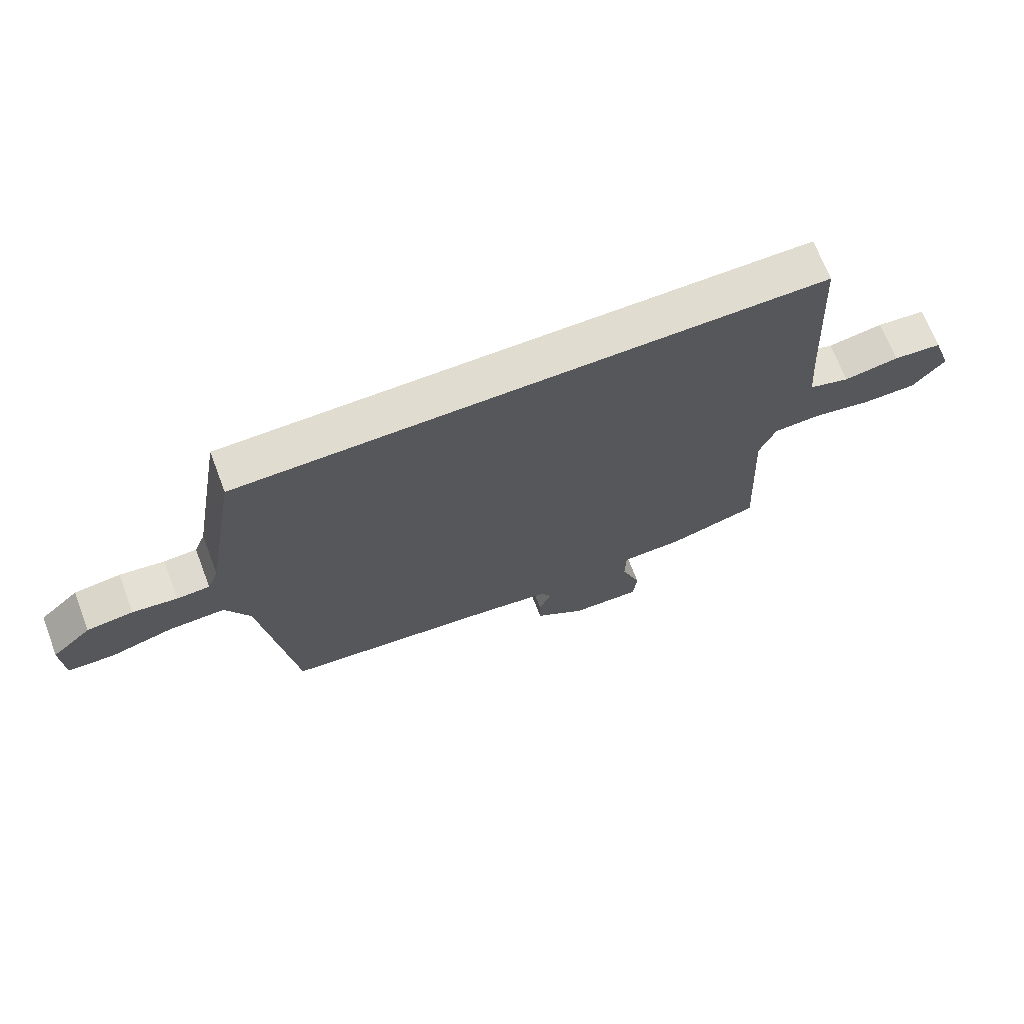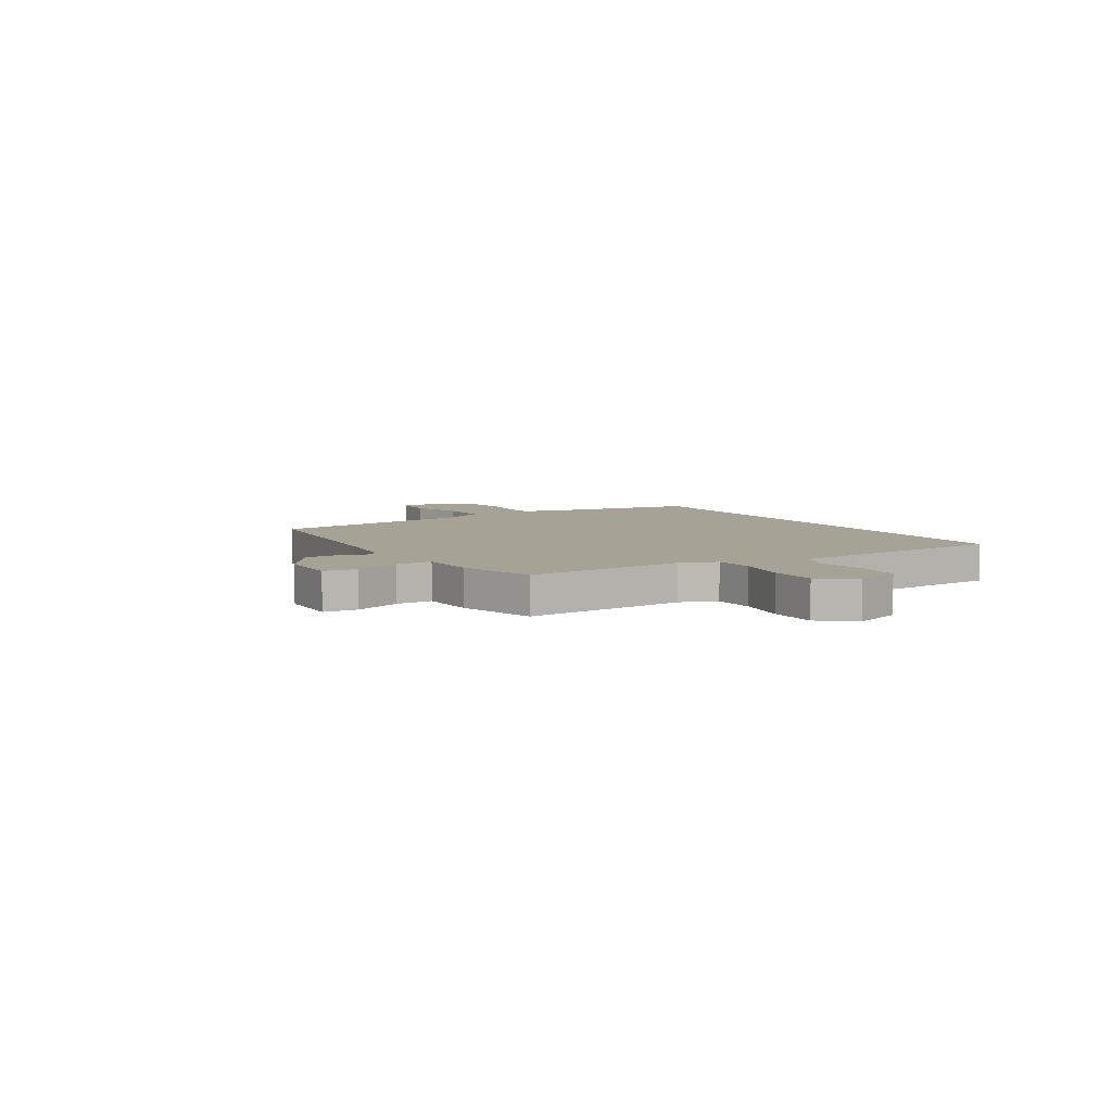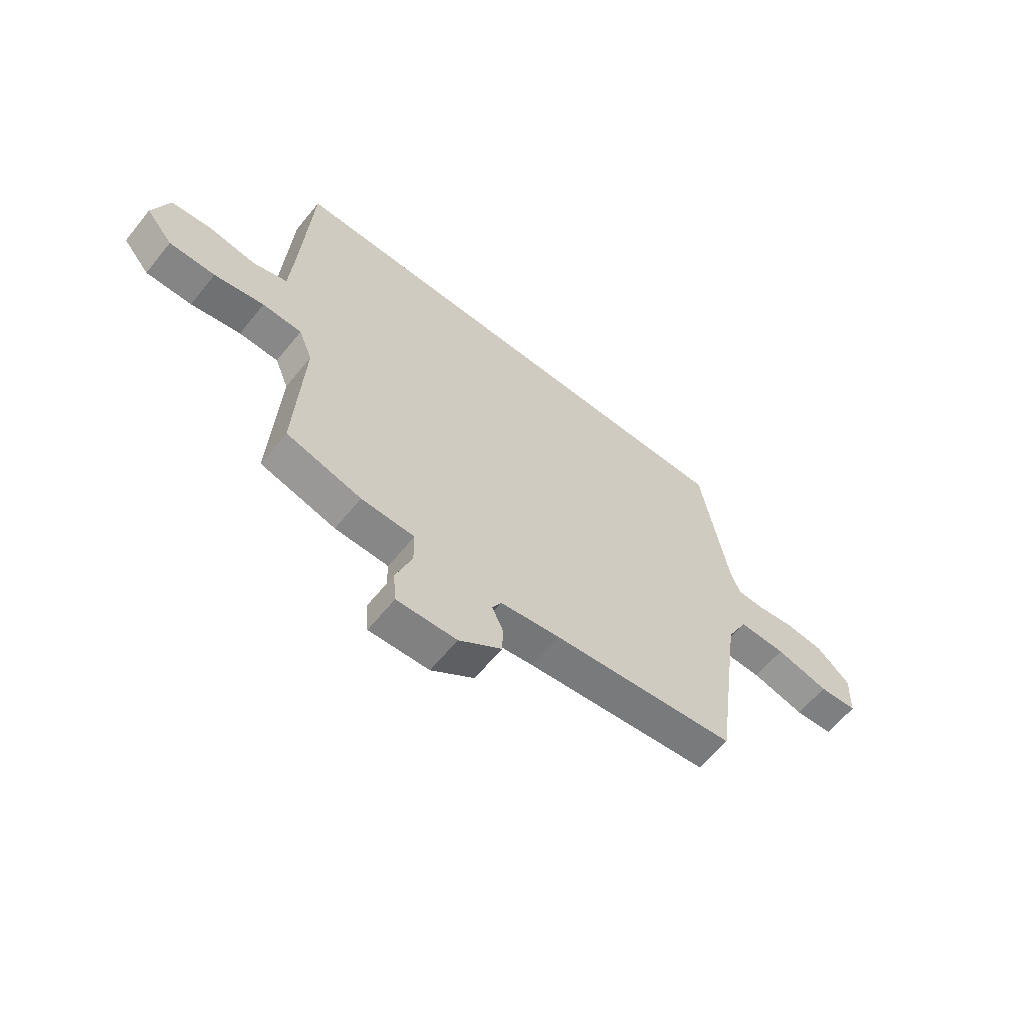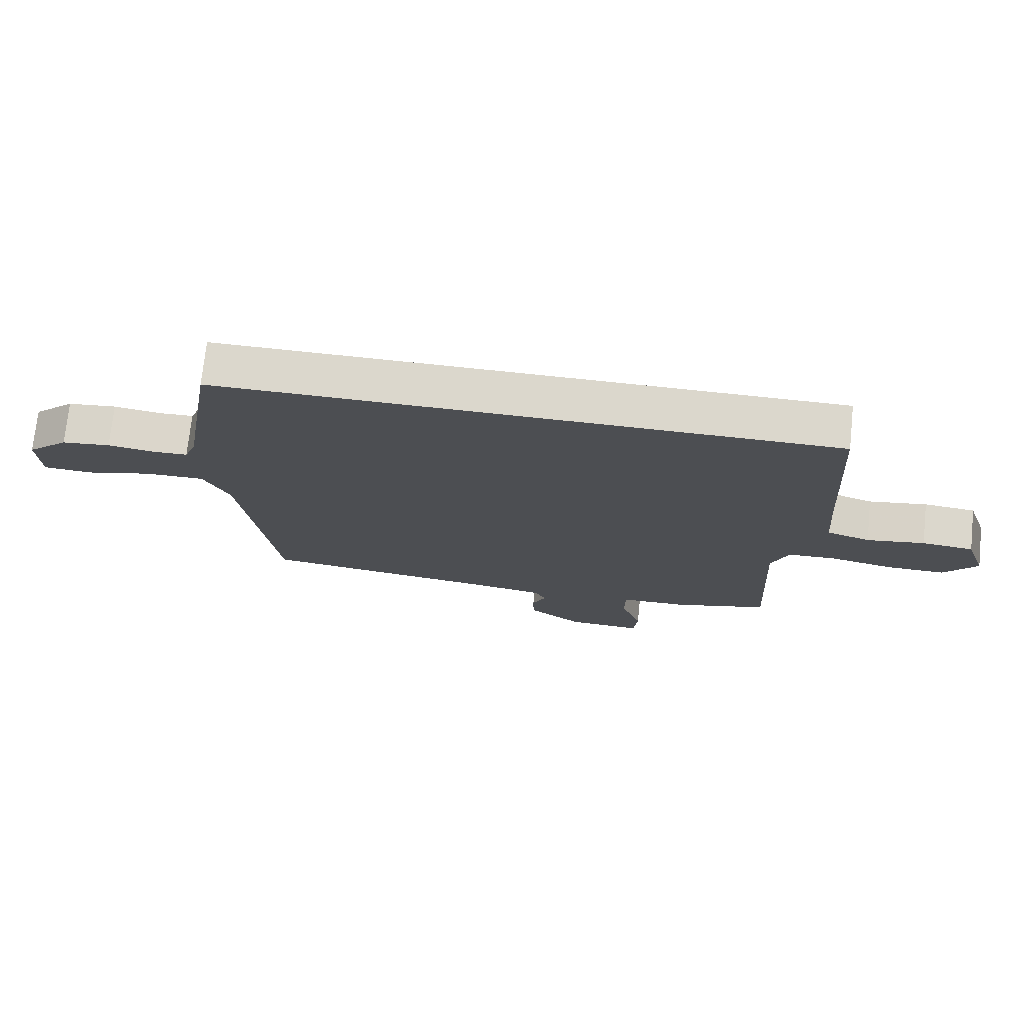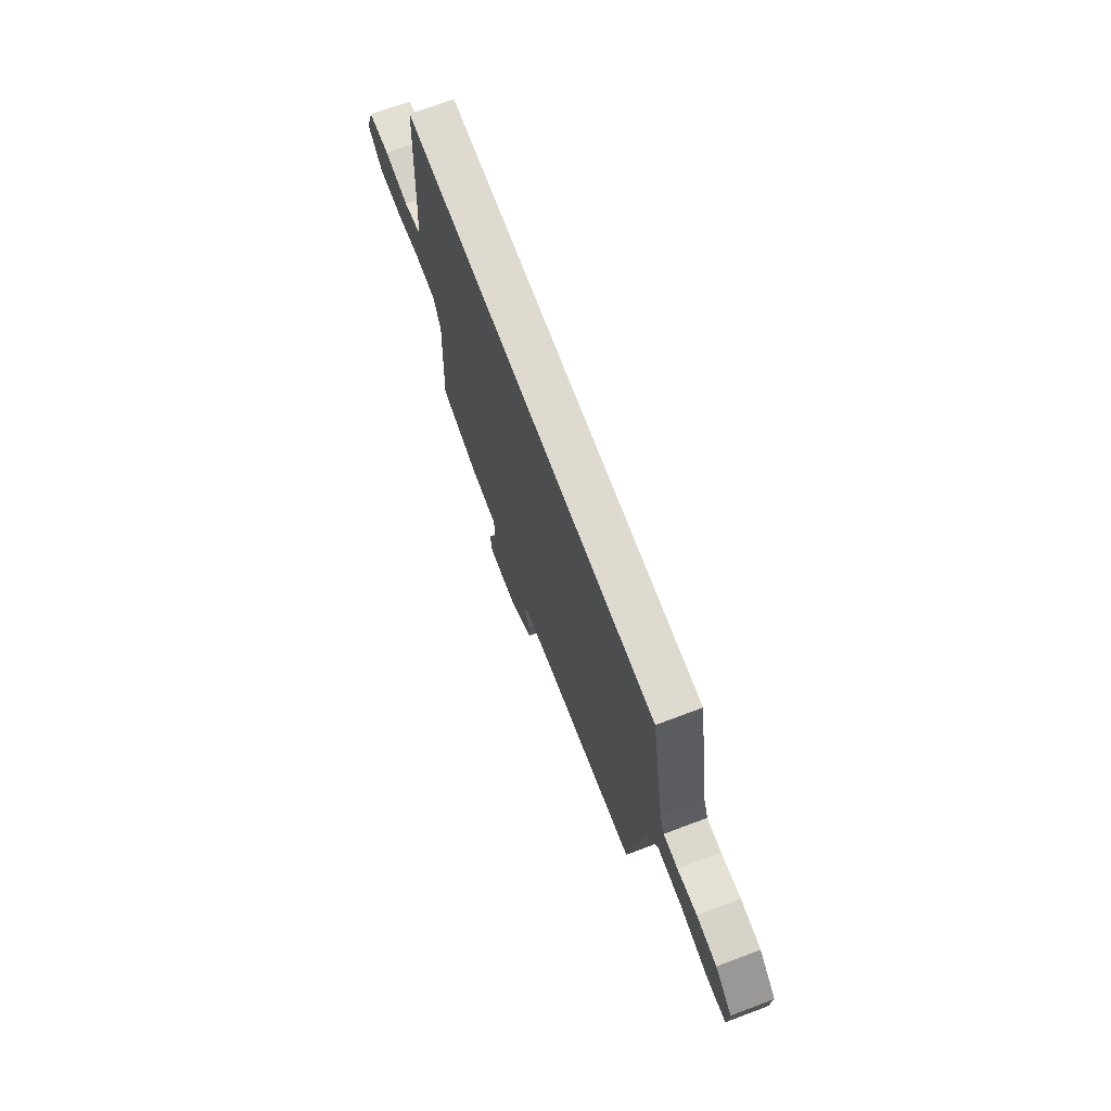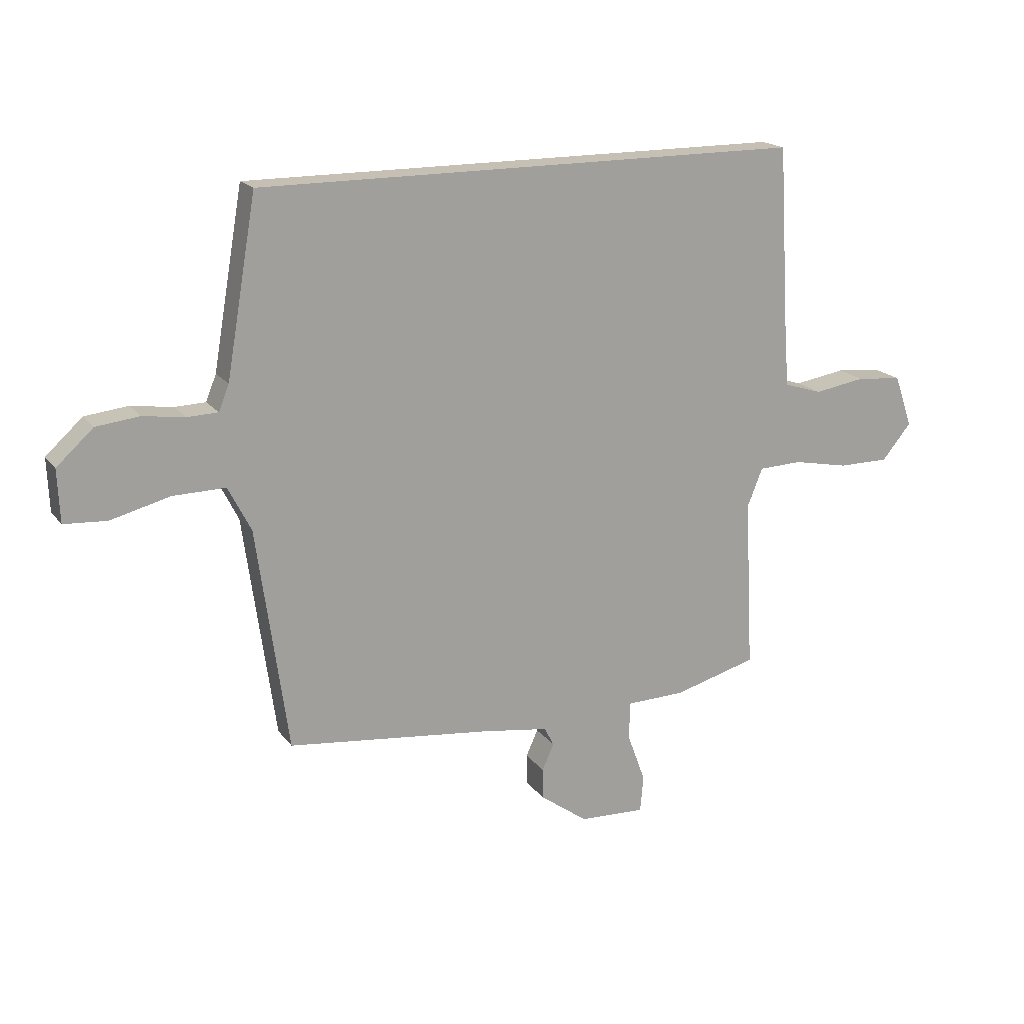
<metadata>
{"format":"obj","ext":"obj","renderer":"f3d","projection":"perspective","resolution":1024,"background":"white","views":[{"elev":69.4,"azim":159.0,"up":"+Z"},{"elev":6.3,"azim":-122.0,"up":"+Y"},{"elev":-61.7,"azim":-38.9,"up":"+Z"},{"elev":73.2,"azim":-174.0,"up":"+Z"},{"elev":71.0,"azim":69.4,"up":"+Z"},{"elev":18.1,"azim":155.0,"up":"+Z"}]}
</metadata>
<code>
v -0.507 0.07 0.5
v 0.493 0.07 0.5
v 0.548 0.07 0.179
v 0.567 0.07 0.132
v 0.623 0.07 0.13
v 0.699 0.07 0.141
v 0.778 0.07 0.132
v 0.845 0.07 0.071
v 0.841 0.07 -0.025
v 0.763 0.07 -0.03
v 0.655 0.07 -0.002
v 0.559 0.07 0
v 0.517 0.07 -0.082
v 0.46 0.07 -0.49
v 0.085 0.07 -0.532
v -0.036 0.07 -0.55
v -0.054 0.07 -0.584
v -0.032 0.07 -0.632
v -0.033 0.07 -0.689
v -0.12 0.07 -0.752
v -0.241 0.07 -0.757
v -0.247 0.07 -0.691
v -0.214 0.07 -0.601
v -0.215 0.07 -0.531
v -0.323 0.07 -0.528
v -0.475 0.07 -0.486
v -0.459 0.07 -0.172
v -0.487 0.07 -0.102
v -0.567 0.07 -0.099
v -0.668 0.07 -0.119
v -0.761 0.07 -0.119
v -0.815 0.07 -0.054
v -0.782 0.07 0.041
v -0.699 0.07 0.049
v -0.605 0.07 0.034
v -0.535 0.07 0.056
v -0.526 0.07 0.177
v -0.507 0 0.5
v 0.493 0 0.5
v 0.548 0 0.179
v 0.567 0 0.132
v 0.623 0 0.13
v 0.699 0 0.141
v 0.778 0 0.132
v 0.845 0 0.071
v 0.841 0 -0.025
v 0.763 0 -0.03
v 0.655 0 -0.002
v 0.559 0 0
v 0.517 0 -0.082
v 0.46 0 -0.49
v 0.085 0 -0.532
v -0.036 0 -0.55
v -0.054 0 -0.584
v -0.032 0 -0.632
v -0.033 0 -0.689
v -0.12 0 -0.752
v -0.241 0 -0.757
v -0.247 0 -0.691
v -0.214 0 -0.601
v -0.215 0 -0.531
v -0.323 0 -0.528
v -0.475 0 -0.486
v -0.459 0 -0.172
v -0.487 0 -0.102
v -0.567 0 -0.099
v -0.668 0 -0.119
v -0.761 0 -0.119
v -0.815 0 -0.054
v -0.782 0 0.041
v -0.699 0 0.049
v -0.605 0 0.034
v -0.535 0 0.056
v -0.526 0 0.177
f 32 33 34 35
f 32 35 36
f 29 30 31 32
f 28 29 32 36
f 27 28 36 37
f 24 25 26 27
f 20 21 22 23
f 20 23 24
f 17 18 19 20
f 17 20 24
f 16 17 24 27
f 13 14 15
f 12 13 15 16
f 8 9 10 11
f 8 11 12
f 5 6 7 8
f 4 5 8 12
f 3 4 12 16
f 3 16 27 37
f 1 2 3 37
f 72 71 70 69
f 73 72 69
f 69 68 67 66
f 73 69 66 65
f 74 73 65 64
f 64 63 62 61
f 60 59 58 57
f 61 60 57
f 57 56 55 54
f 61 57 54
f 64 61 54 53
f 52 51 50
f 53 52 50 49
f 48 47 46 45
f 49 48 45
f 45 44 43 42
f 49 45 42 41
f 53 49 41 40
f 74 64 53 40
f 74 40 39 38
f 1 38 39 2
f 2 39 40 3
f 3 40 41 4
f 4 41 42 5
f 5 42 43 6
f 6 43 44 7
f 7 44 45 8
f 8 45 46 9
f 9 46 47 10
f 10 47 48 11
f 11 48 49 12
f 12 49 50 13
f 13 50 51 14
f 14 51 52 15
f 15 52 53 16
f 16 53 54 17
f 17 54 55 18
f 18 55 56 19
f 19 56 57 20
f 20 57 58 21
f 21 58 59 22
f 22 59 60 23
f 23 60 61 24
f 24 61 62 25
f 25 62 63 26
f 26 63 64 27
f 27 64 65 28
f 28 65 66 29
f 29 66 67 30
f 30 67 68 31
f 31 68 69 32
f 32 69 70 33
f 33 70 71 34
f 34 71 72 35
f 35 72 73 36
f 36 73 74 37
f 37 74 38 1

</code>
